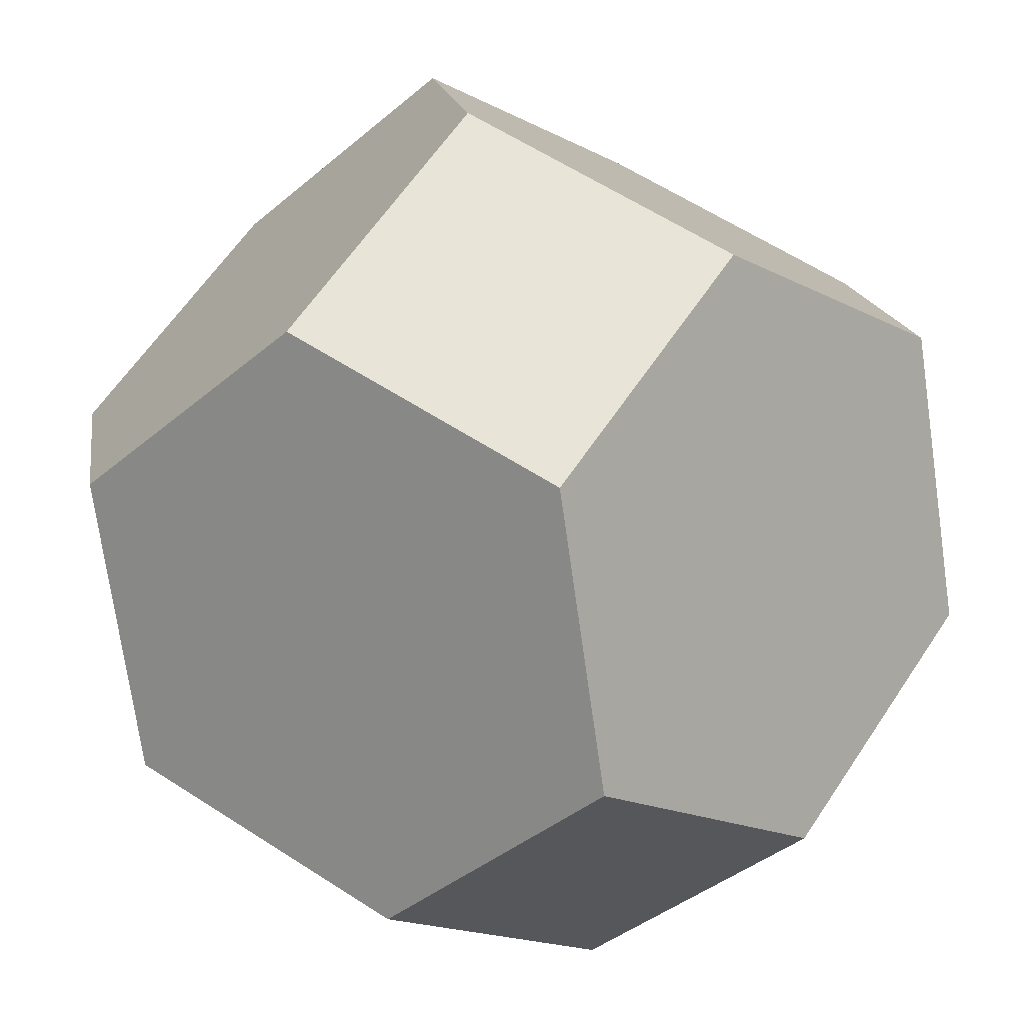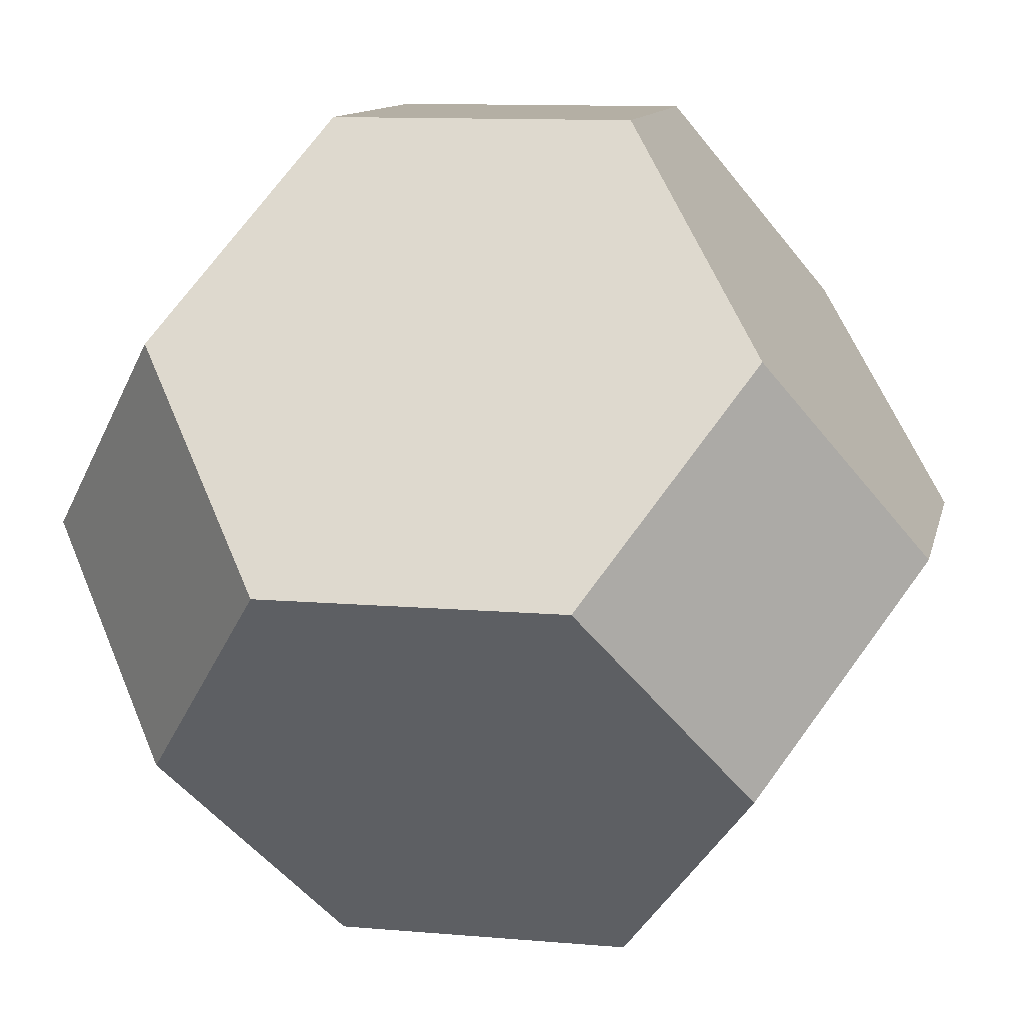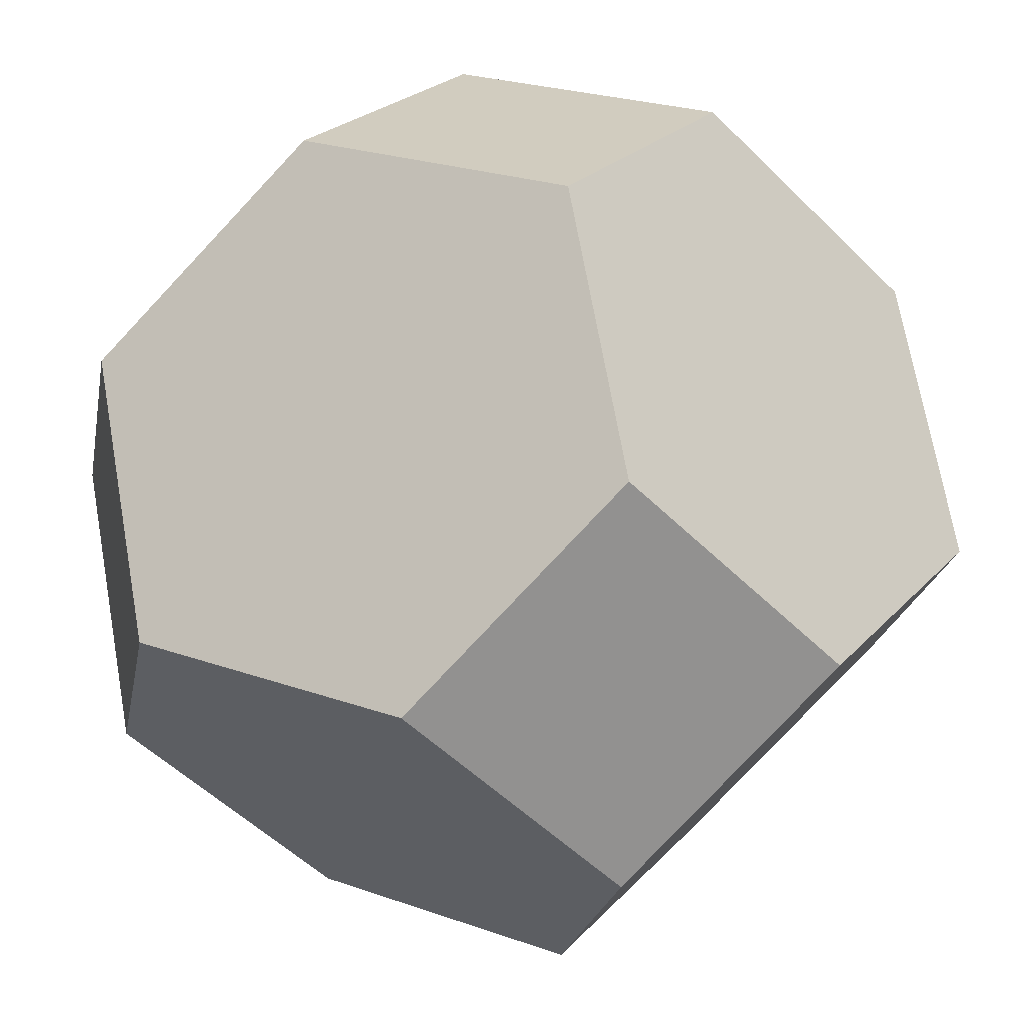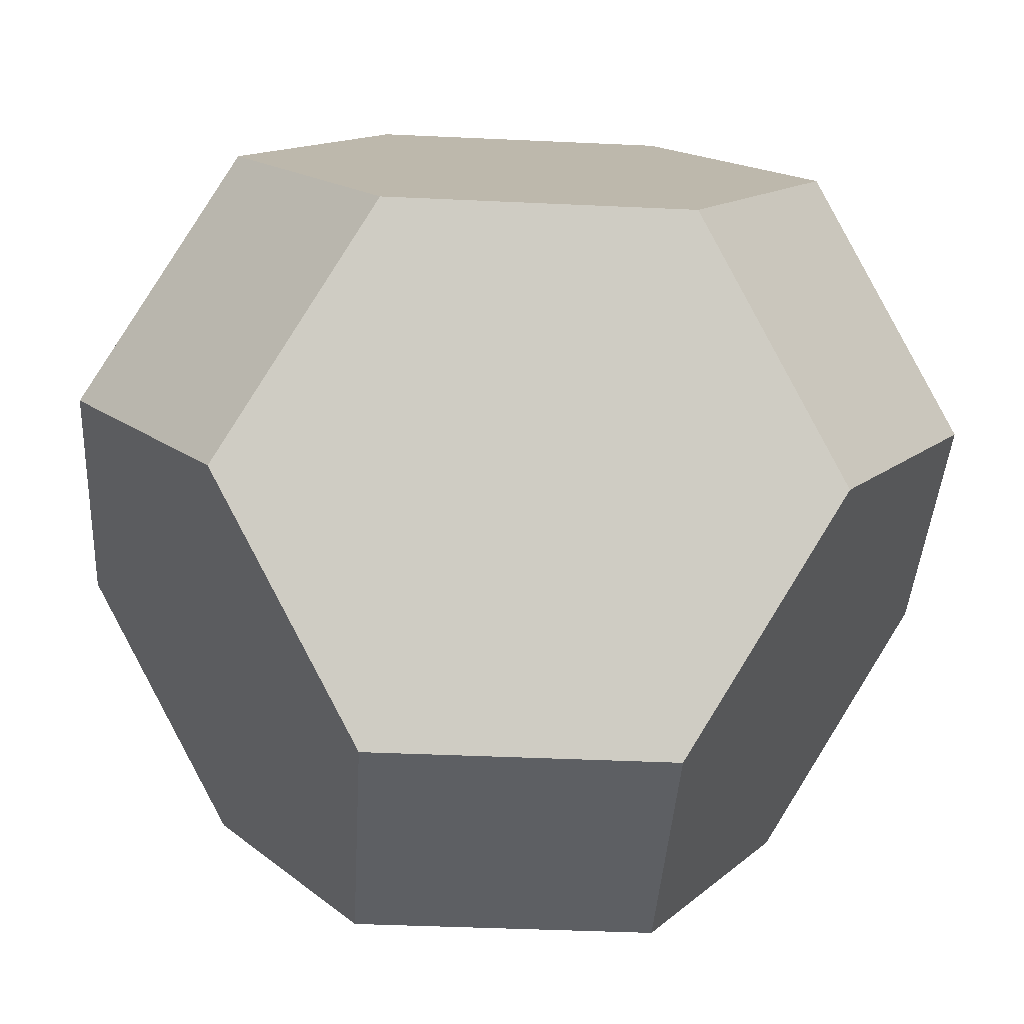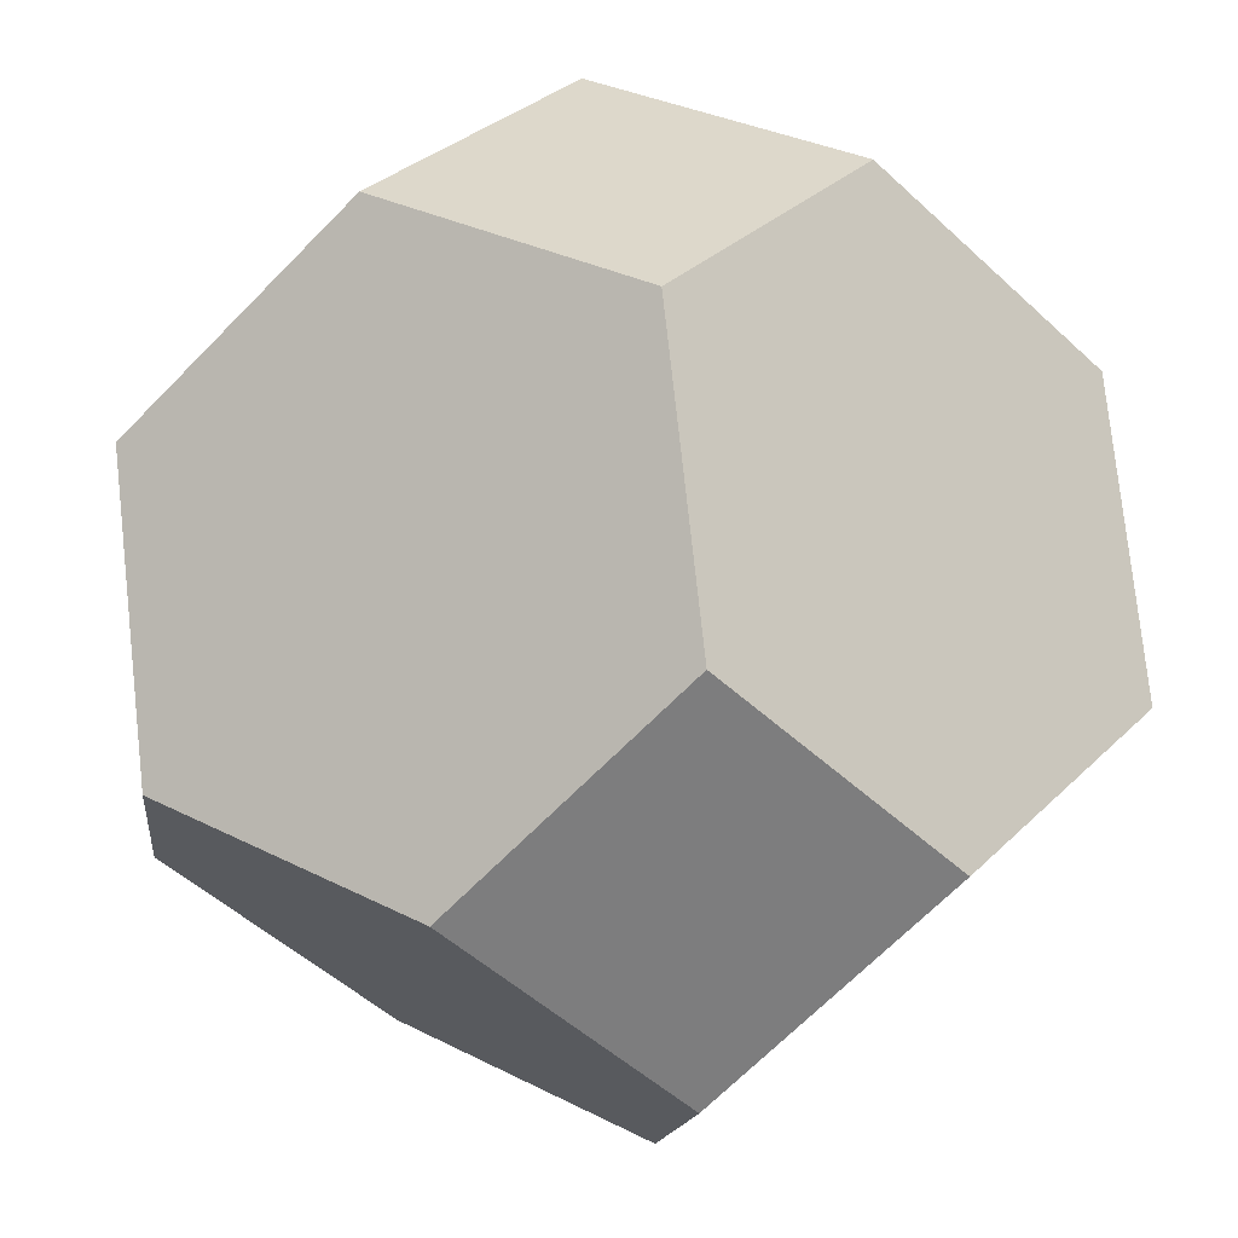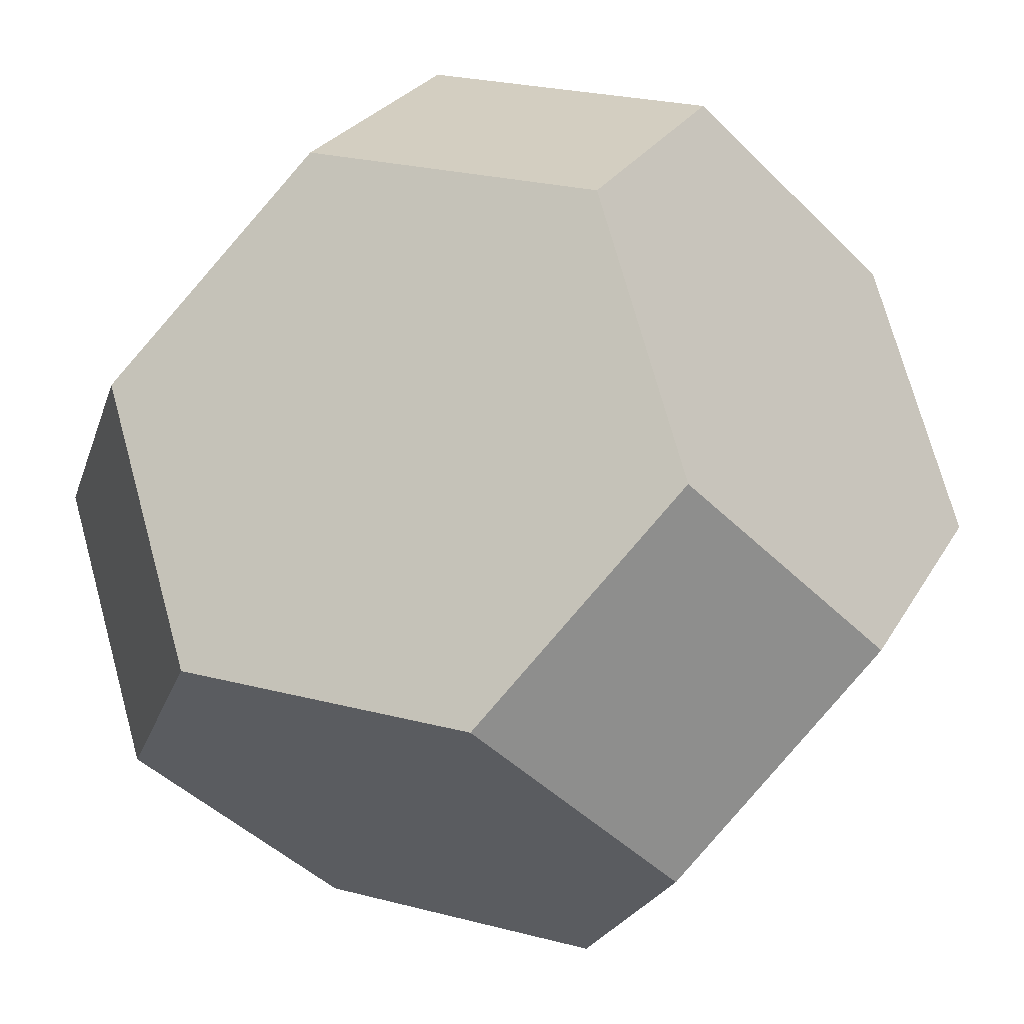
<metadata>
{"format":"obj","ext":"obj","renderer":"f3d","projection":"perspective","resolution":1024,"background":"white","views":[{"elev":61.3,"azim":78.4,"up":"+Z"},{"elev":11.3,"azim":147.0,"up":"+Y"},{"elev":23.9,"azim":-104.3,"up":"+Y"},{"elev":-40.3,"azim":131.7,"up":"+Y"},{"elev":31.4,"azim":171.2,"up":"+Z"},{"elev":25.1,"azim":-112.0,"up":"+Z"}]}
</metadata>
<code>
o Solid
v -1 -0 2
v 1 -0 2
v 0 1 2
v 0 -1 2
v -1 -2 -0
v 0 -2 1
v -2 -0 1
v -2 -1 -0
v 1 -2 -0
v 2 -1 -0
v 2 -0 1
v 2 1 0
v 0 2 1
v 1 2 0
v -1 2 0
v -2 1 0
v 0 -2 -1
v -1 0 -2
v 0 -1 -2
v -2 0 -1
v 1 0 -2
v 2 0 -1
v 0 1 -2
v 0 2 -1
f 16 20 8 7
f 9 11 2 6
f 1 6 4
f 7 8 5
f 6 2 4
f 10 11 9
f 3 15 16 1
f 13 12 14
f 2 11 3
f 15 23 18 16
f 1 16 7
f 3 13 15
f 3 11 12 13
f 10 9 19 21
f 17 18 19
f 8 20 5
f 9 17 19
f 7 5 6 1
f 10 21 22
f 17 9 6 5
f 12 22 21
f 5 20 18 17
f 24 14 23
f 14 12 21 23
f 16 18 20
f 15 24 23
f 23 21 19 18
f 14 24 15 13
f 10 22 12 11
f 4 2 3 1

</code>
